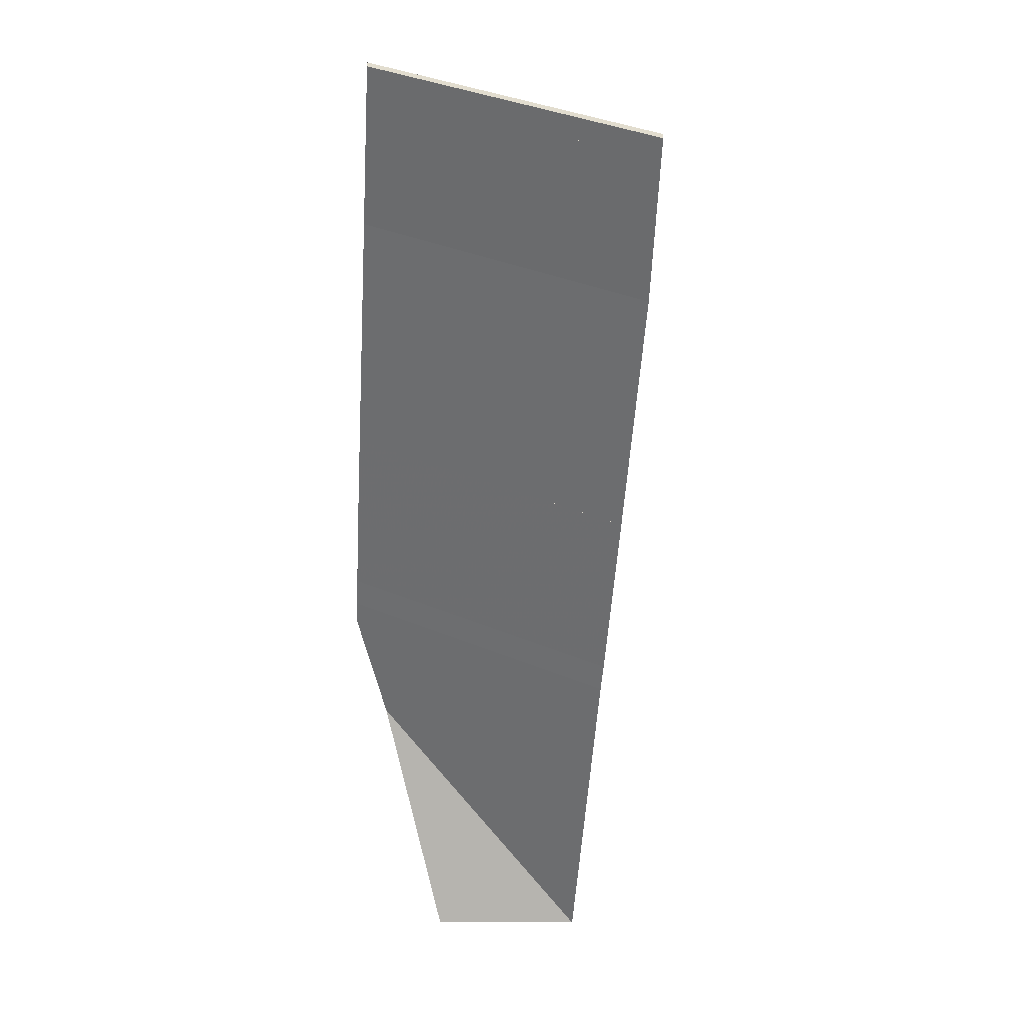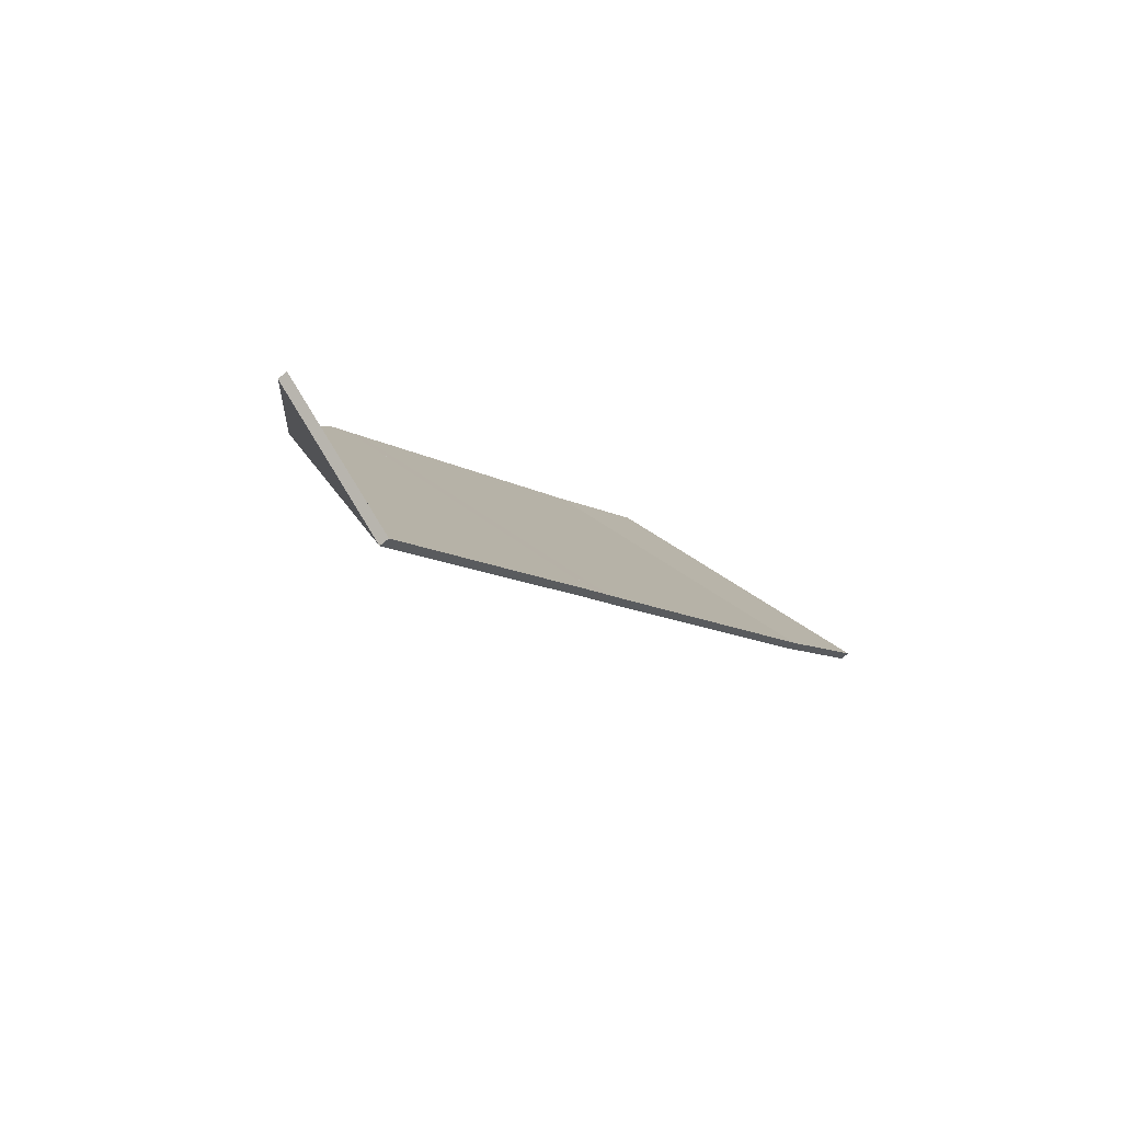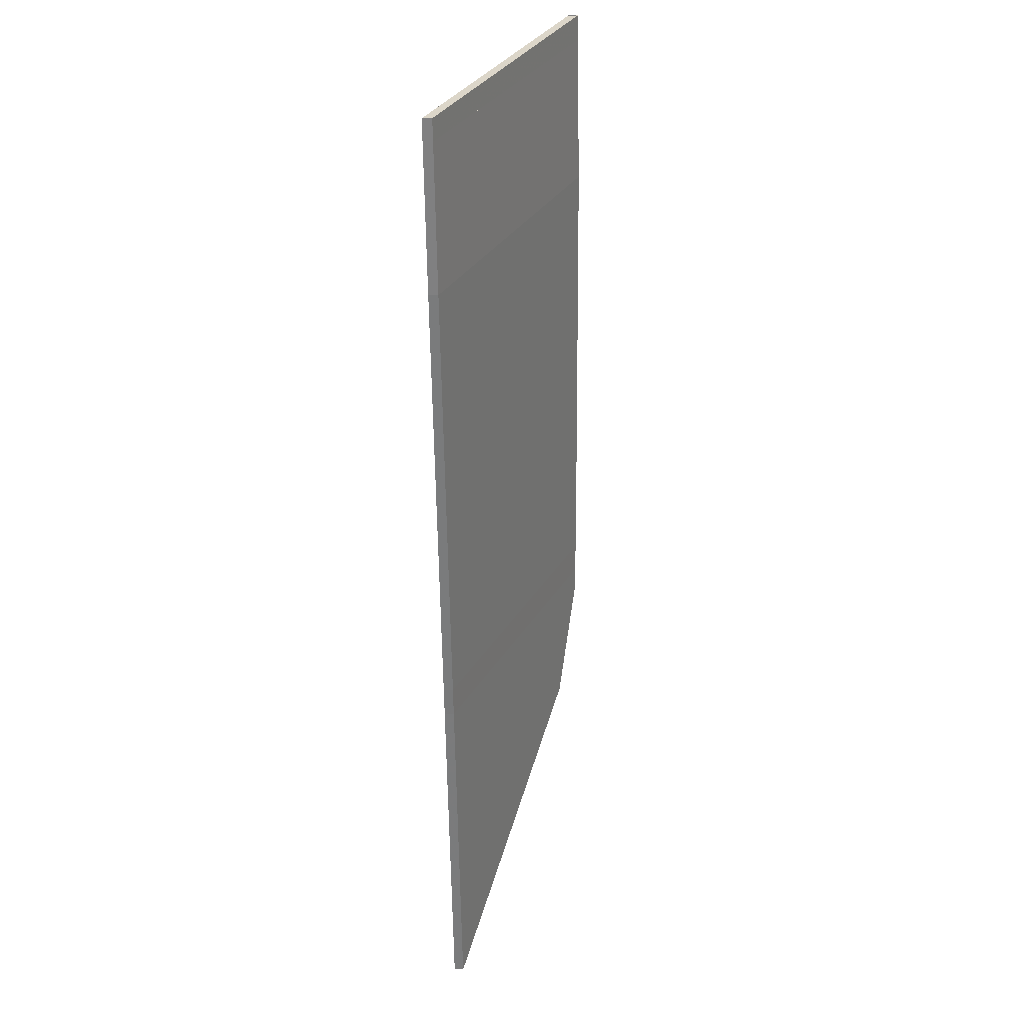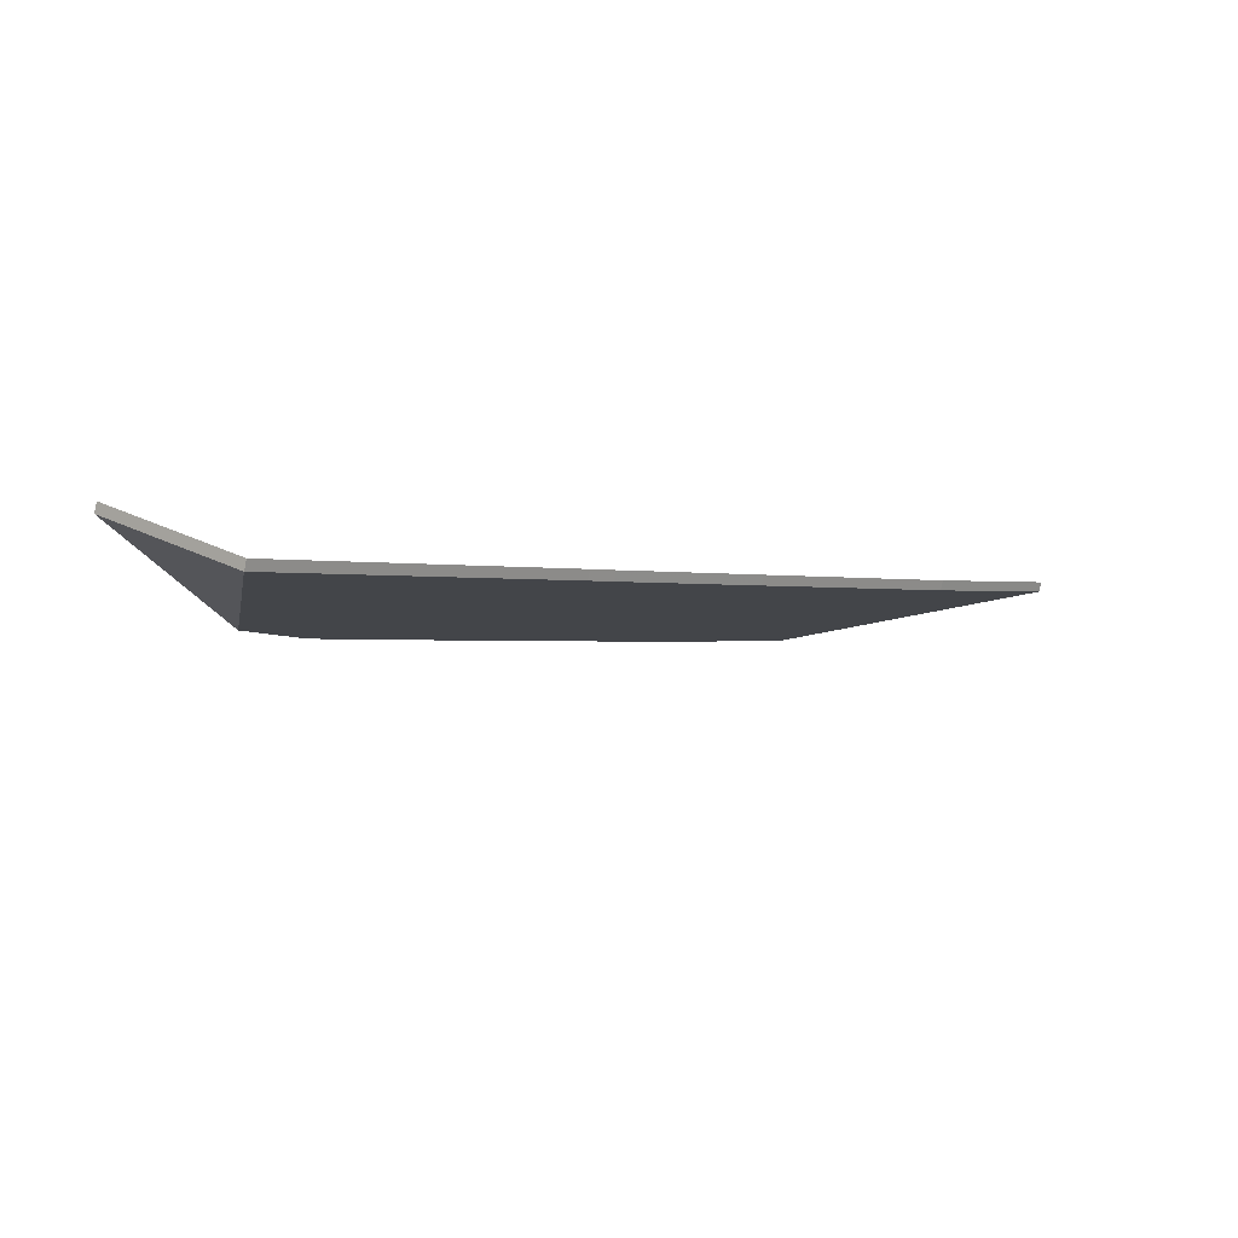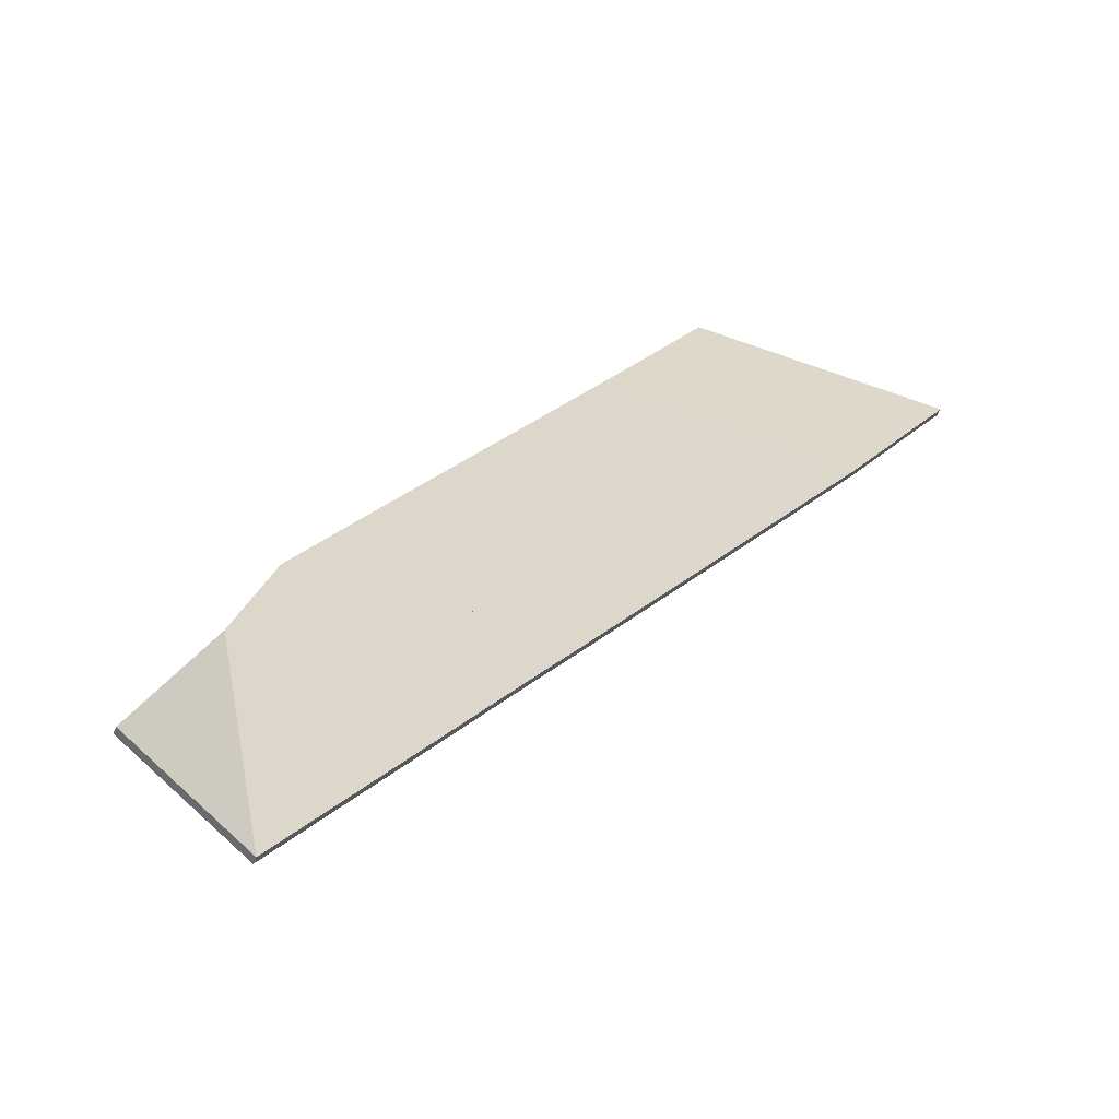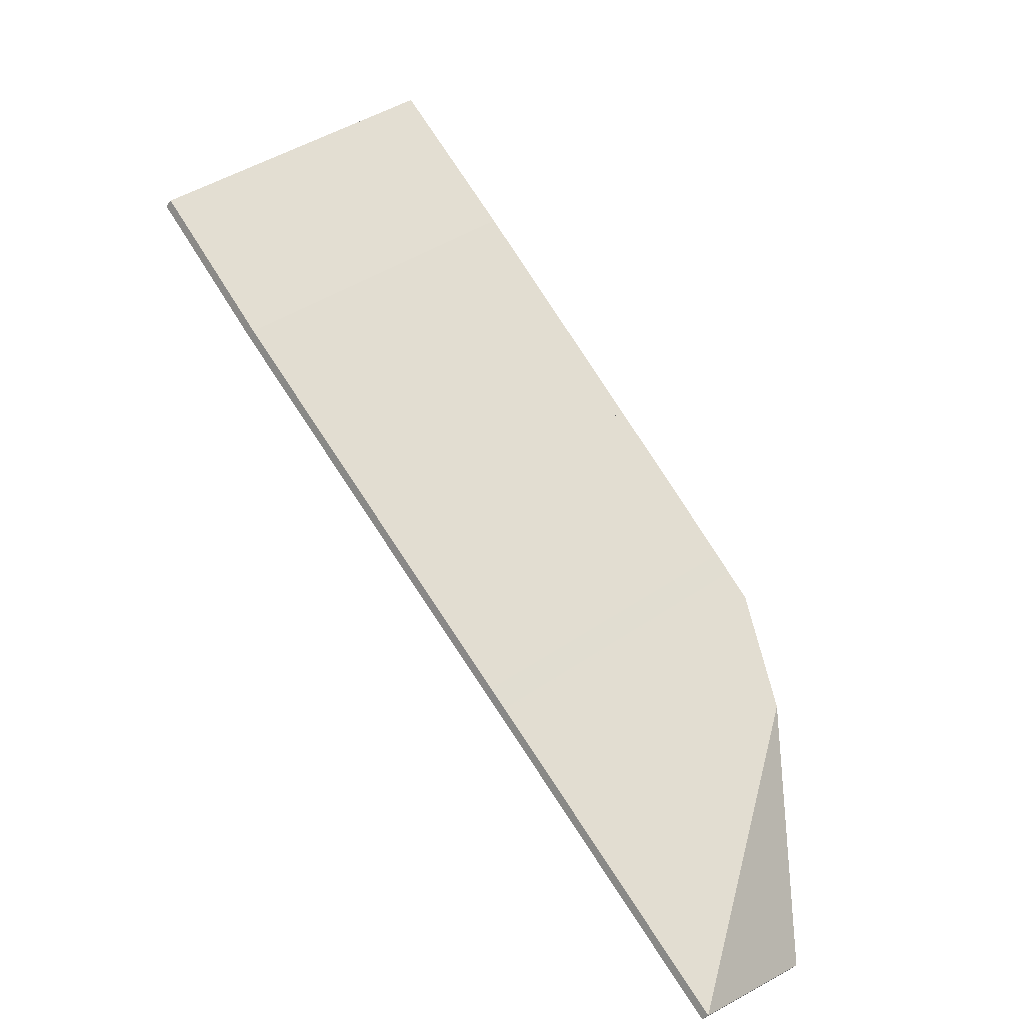
<metadata>
{"format":"obj","ext":"obj","renderer":"f3d","projection":"perspective","resolution":1024,"background":"white","views":[{"elev":-55.7,"azim":38.1,"up":"+Y"},{"elev":-63.1,"azim":-49.3,"up":"+Z"},{"elev":-10.8,"azim":91.4,"up":"+Z"},{"elev":-79.6,"azim":-12.3,"up":"+Z"},{"elev":-43.1,"azim":-20.1,"up":"+Z"},{"elev":-41.1,"azim":144.9,"up":"+Z"}]}
</metadata>
<code>
v -4.254 -0.05087 4.967
v -4.208 -0.07946 4.927
v -4.208 -0.08151 4.927
v -4.254 -0.05292 4.967
v -4.208 -0.07946 4.927
v -4.205 -0.07946 4.931
v -4.205 -0.08151 4.931
v -4.208 -0.08151 4.927
v -4.205 -0.07946 4.931
v -4.251 -0.0509 4.971
v -4.251 -0.05295 4.971
v -4.205 -0.08151 4.931
v -4.251 -0.0509 4.971
v -4.251 -0.0509 4.971
v -4.251 -0.05295 4.971
v -4.251 -0.05295 4.971
v -4.251 -0.0509 4.971
v -4.254 -0.05087 4.967
v -4.254 -0.05292 4.967
v -4.251 -0.05295 4.971
v -4.254 -0.05087 4.967
v -4.251 -0.0509 4.971
v -4.251 -0.0509 4.971
v -4.208 -0.07946 4.927
v -4.205 -0.07946 4.931
v -4.251 -0.05295 4.971
v -4.251 -0.05295 4.971
v -4.254 -0.05292 4.967
v -4.205 -0.08151 4.931
v -4.208 -0.08151 4.927
v -4.275 -0.0507 4.943
v -4.229 -0.07946 4.902
v -4.229 -0.08151 4.902
v -4.275 -0.05276 4.943
v -4.229 -0.07946 4.902
v -4.208 -0.07946 4.927
v -4.208 -0.08151 4.927
v -4.229 -0.08151 4.902
v -4.254 -0.05087 4.967
v -4.275 -0.0507 4.943
v -4.275 -0.05276 4.943
v -4.254 -0.05292 4.967
v -4.208 -0.07946 4.927
v -4.254 -0.05087 4.967
v -4.254 -0.05292 4.967
v -4.208 -0.08151 4.927
v -4.275 -0.0507 4.943
v -4.254 -0.05087 4.967
v -4.208 -0.07946 4.927
v -4.229 -0.07946 4.902
v -4.208 -0.08151 4.927
v -4.254 -0.05292 4.967
v -4.275 -0.05276 4.943
v -4.229 -0.08151 4.902
v -4.313 -0.05119 4.9
v -4.268 -0.07946 4.86
v -4.268 -0.08151 4.86
v -4.313 -0.05325 4.9
v -4.275 -0.0507 4.943
v -4.313 -0.05119 4.9
v -4.313 -0.05325 4.9
v -4.275 -0.05276 4.943
v -4.268 -0.07946 4.86
v -4.229 -0.07946 4.902
v -4.229 -0.08151 4.902
v -4.268 -0.08151 4.86
v -4.229 -0.07946 4.902
v -4.275 -0.0507 4.943
v -4.275 -0.05276 4.943
v -4.229 -0.08151 4.902
v -4.313 -0.05119 4.9
v -4.275 -0.0507 4.943
v -4.229 -0.07946 4.902
v -4.268 -0.07946 4.86
v -4.229 -0.08151 4.902
v -4.275 -0.05276 4.943
v -4.313 -0.05325 4.9
v -4.268 -0.08151 4.86
v -4.339 -0.05162 4.87
v -4.295 -0.07946 4.829
v -4.295 -0.08151 4.829
v -4.339 -0.05368 4.87
v -4.327 -0.0514 4.884
v -4.339 -0.05162 4.87
v -4.339 -0.05368 4.87
v -4.327 -0.05346 4.884
v -4.313 -0.05119 4.9
v -4.327 -0.0514 4.884
v -4.327 -0.05346 4.884
v -4.313 -0.05325 4.9
v -4.295 -0.07946 4.829
v -4.268 -0.07946 4.86
v -4.268 -0.08151 4.86
v -4.295 -0.08151 4.829
v -4.268 -0.07946 4.86
v -4.313 -0.05119 4.9
v -4.313 -0.05325 4.9
v -4.268 -0.08151 4.86
v -4.327 -0.0514 4.884
v -4.313 -0.05119 4.9
v -4.268 -0.07946 4.86
v -4.295 -0.07946 4.829
v -4.339 -0.05162 4.87
v -4.268 -0.08151 4.86
v -4.313 -0.05325 4.9
v -4.327 -0.05346 4.884
v -4.339 -0.05368 4.87
v -4.295 -0.08151 4.829
v -4.342 -0.05171 4.866
v -4.299 -0.07946 4.826
v -4.299 -0.08151 4.826
v -4.342 -0.05376 4.866
v -4.339 -0.05162 4.87
v -4.342 -0.05171 4.866
v -4.342 -0.05376 4.866
v -4.339 -0.05368 4.87
v -4.299 -0.07946 4.826
v -4.295 -0.07946 4.829
v -4.295 -0.08151 4.829
v -4.299 -0.08151 4.826
v -4.295 -0.07946 4.829
v -4.339 -0.05162 4.87
v -4.339 -0.05368 4.87
v -4.295 -0.08151 4.829
v -4.342 -0.05171 4.866
v -4.339 -0.05162 4.87
v -4.295 -0.07946 4.829
v -4.299 -0.07946 4.826
v -4.295 -0.08151 4.829
v -4.339 -0.05368 4.87
v -4.342 -0.05376 4.866
v -4.299 -0.08151 4.826
v -4.344 -0.05173 4.865
v -4.3 -0.07946 4.825
v -4.3 -0.08151 4.825
v -4.344 -0.05379 4.865
v -4.3 -0.07946 4.825
v -4.299 -0.07946 4.826
v -4.299 -0.08151 4.826
v -4.3 -0.08151 4.825
v -4.299 -0.07946 4.826
v -4.342 -0.05171 4.866
v -4.342 -0.05376 4.866
v -4.299 -0.08151 4.826
v -4.342 -0.05171 4.866
v -4.344 -0.05173 4.865
v -4.344 -0.05379 4.865
v -4.342 -0.05376 4.866
v -4.3 -0.07946 4.825
v -4.344 -0.05173 4.865
v -4.342 -0.05171 4.866
v -4.299 -0.07946 4.826
v -4.342 -0.05376 4.866
v -4.344 -0.05379 4.865
v -4.3 -0.08151 4.825
v -4.299 -0.08151 4.826
v -4.357 -0.05577 4.837
v -4.352 -0.07946 4.768
v -4.352 -0.08151 4.768
v -4.357 -0.05783 4.837
v -4.347 -0.05179 4.861
v -4.357 -0.05577 4.837
v -4.357 -0.05783 4.837
v -4.347 -0.05385 4.861
v -4.352 -0.07946 4.768
v -4.3 -0.07946 4.825
v -4.3 -0.08151 4.825
v -4.352 -0.08151 4.768
v -4.344 -0.05173 4.865
v -4.347 -0.05179 4.861
v -4.347 -0.05385 4.861
v -4.344 -0.05379 4.865
v -4.3 -0.07946 4.825
v -4.344 -0.05173 4.865
v -4.344 -0.05379 4.865
v -4.3 -0.08151 4.825
v -4.347 -0.05179 4.861
v -4.344 -0.05173 4.865
v -4.3 -0.07946 4.825
v -4.352 -0.07946 4.768
v -4.357 -0.05577 4.837
v -4.3 -0.08151 4.825
v -4.344 -0.05379 4.865
v -4.347 -0.05385 4.861
v -4.357 -0.05783 4.837
v -4.352 -0.08151 4.768
v -4.357 -0.05577 4.837
v -4.378 -0.07946 4.788
v -4.378 -0.08151 4.788
v -4.357 -0.05783 4.837
v -4.378 -0.07946 4.788
v -4.352 -0.07946 4.768
v -4.352 -0.08151 4.768
v -4.378 -0.08151 4.788
v -4.352 -0.07946 4.768
v -4.357 -0.05577 4.837
v -4.357 -0.05783 4.837
v -4.352 -0.08151 4.768
v -4.378 -0.07946 4.788
v -4.357 -0.05577 4.837
v -4.352 -0.07946 4.768
v -4.352 -0.08151 4.768
v -4.357 -0.05783 4.837
v -4.378 -0.08151 4.788
f 1 2 3
f 1 3 4
f 5 6 7
f 5 7 8
f 9 10 11
f 9 11 12
f 13 14 15
f 13 15 16
f 17 18 19
f 17 19 20
f 21 22 23
f 24 21 23
f 24 23 25
f 26 27 28
f 29 26 30
f 30 26 28
f 31 32 33
f 31 33 34
f 35 36 37
f 35 37 38
f 39 40 41
f 39 41 42
f 43 44 45
f 43 45 46
f 47 48 49
f 47 49 50
f 51 52 53
f 51 53 54
f 55 56 57
f 55 57 58
f 59 60 61
f 59 61 62
f 63 64 65
f 63 65 66
f 67 68 69
f 67 69 70
f 71 72 73
f 71 73 74
f 75 76 77
f 75 77 78
f 79 80 81
f 79 81 82
f 83 84 85
f 83 85 86
f 87 88 89
f 87 89 90
f 91 92 93
f 91 93 94
f 95 96 97
f 95 97 98
f 99 100 101
f 99 101 102
f 99 102 103
f 104 105 106
f 104 106 107
f 104 107 108
f 109 110 111
f 109 111 112
f 113 114 115
f 113 115 116
f 117 118 119
f 117 119 120
f 121 122 123
f 121 123 124
f 125 126 127
f 125 127 128
f 129 130 131
f 129 131 132
f 133 134 135
f 133 135 136
f 137 138 139
f 137 139 140
f 141 142 143
f 141 143 144
f 145 146 147
f 145 147 148
f 149 150 151
f 149 151 152
f 153 154 155
f 153 155 156
f 157 158 159
f 157 159 160
f 161 162 163
f 161 163 164
f 165 166 167
f 165 167 168
f 169 170 171
f 169 171 172
f 173 174 175
f 173 175 176
f 177 178 179
f 177 179 180
f 177 180 181
f 182 183 184
f 182 184 185
f 182 185 186
f 187 188 189
f 187 189 190
f 191 192 193
f 191 193 194
f 195 196 197
f 195 197 198
f 199 200 201
f 202 203 204

</code>
